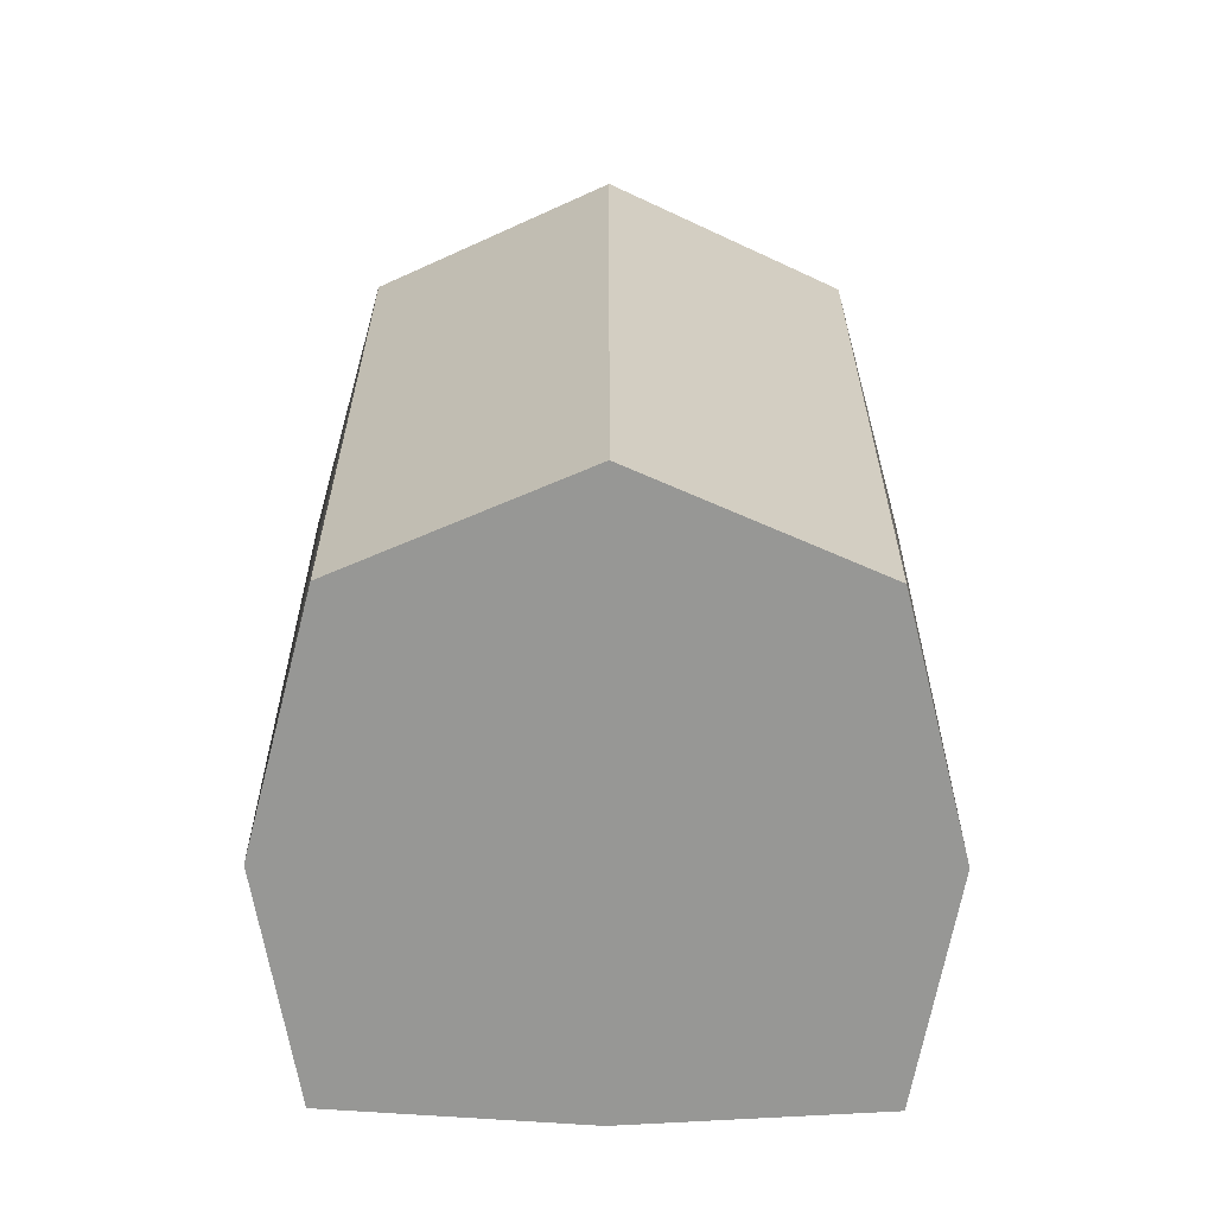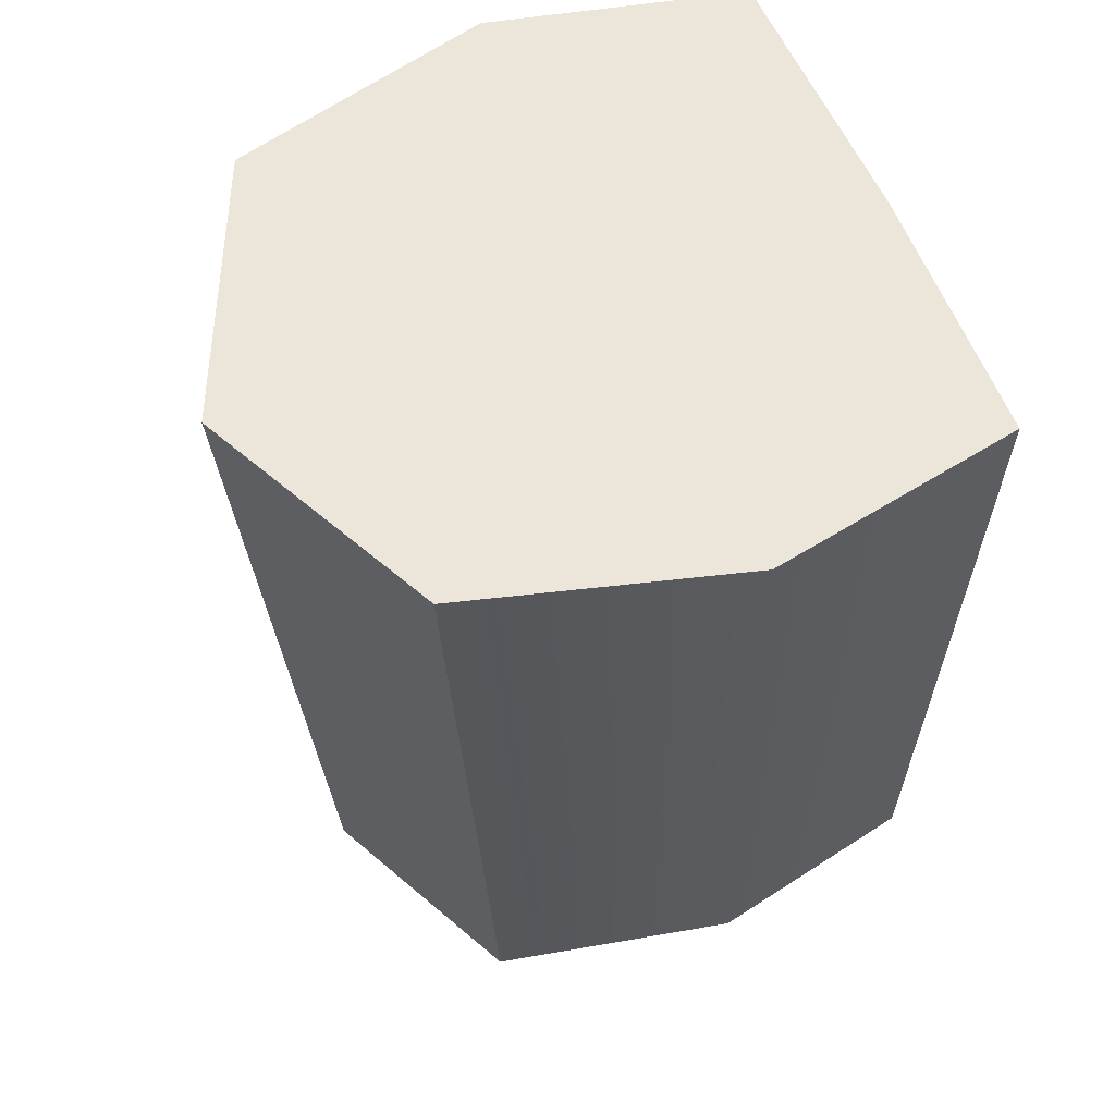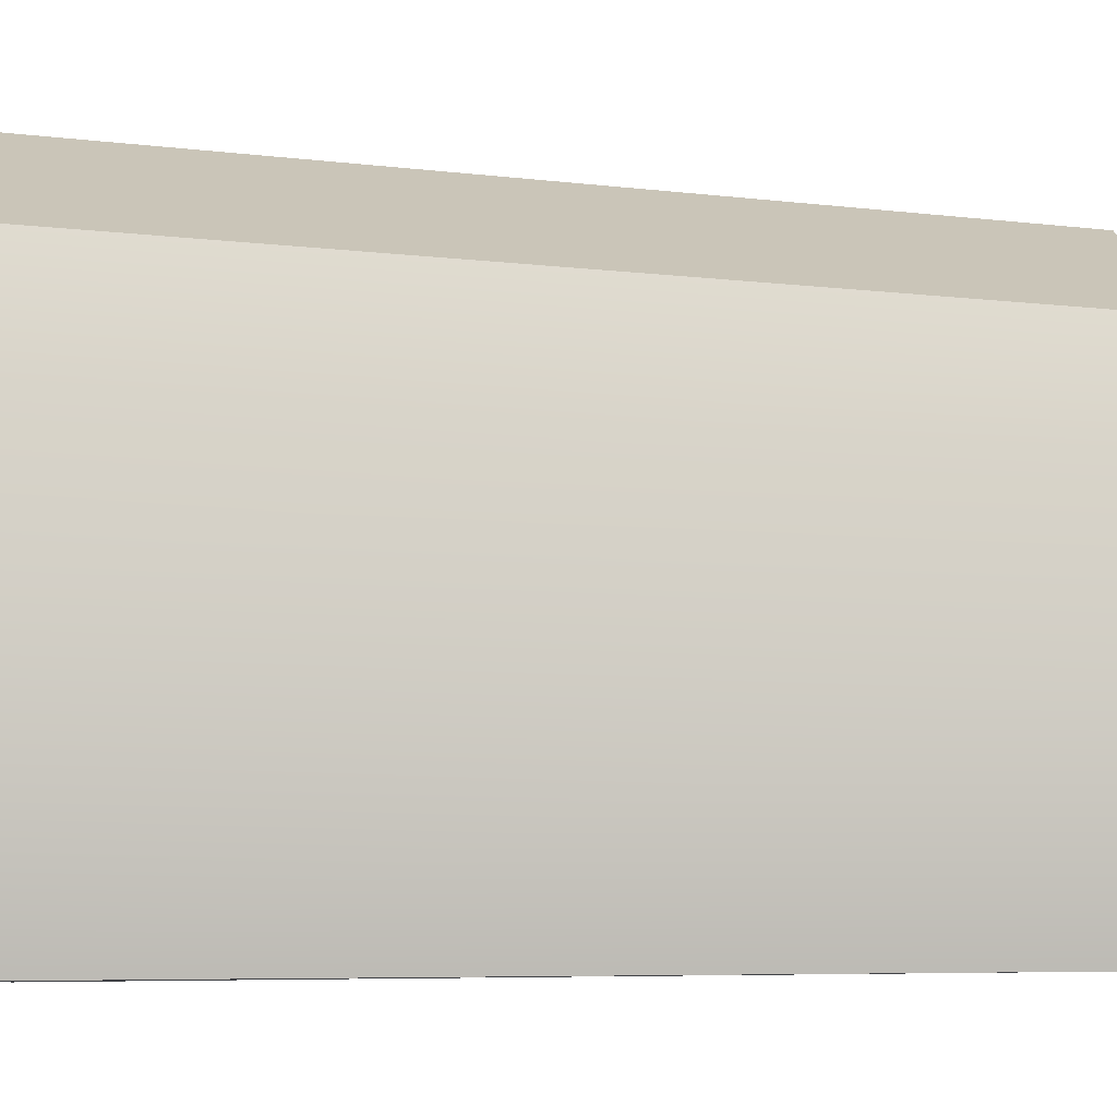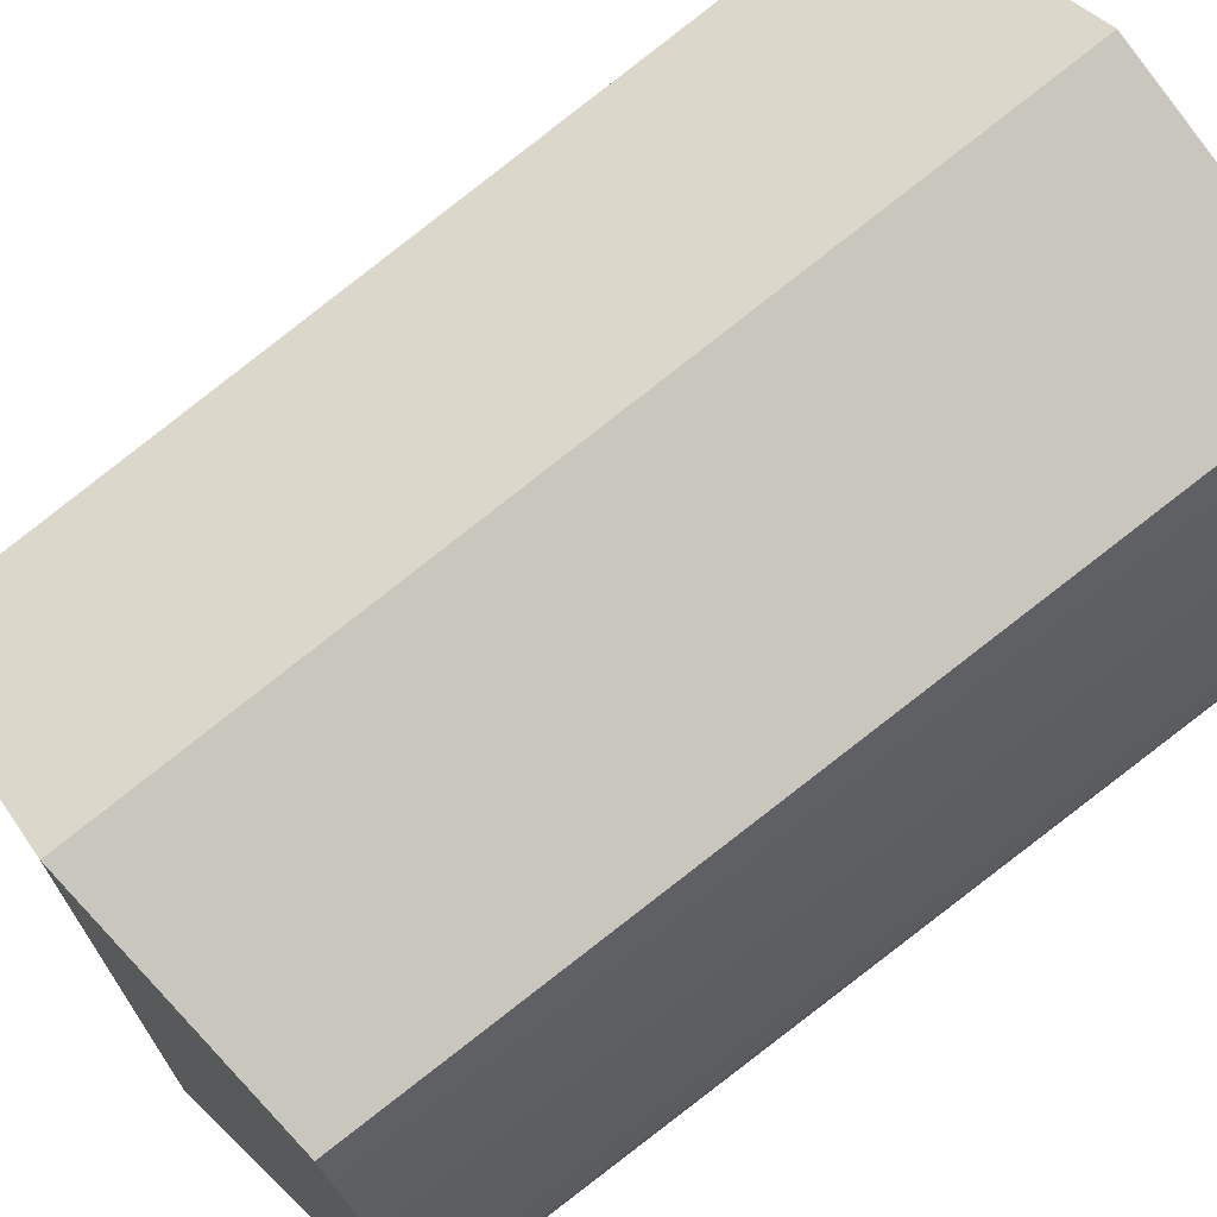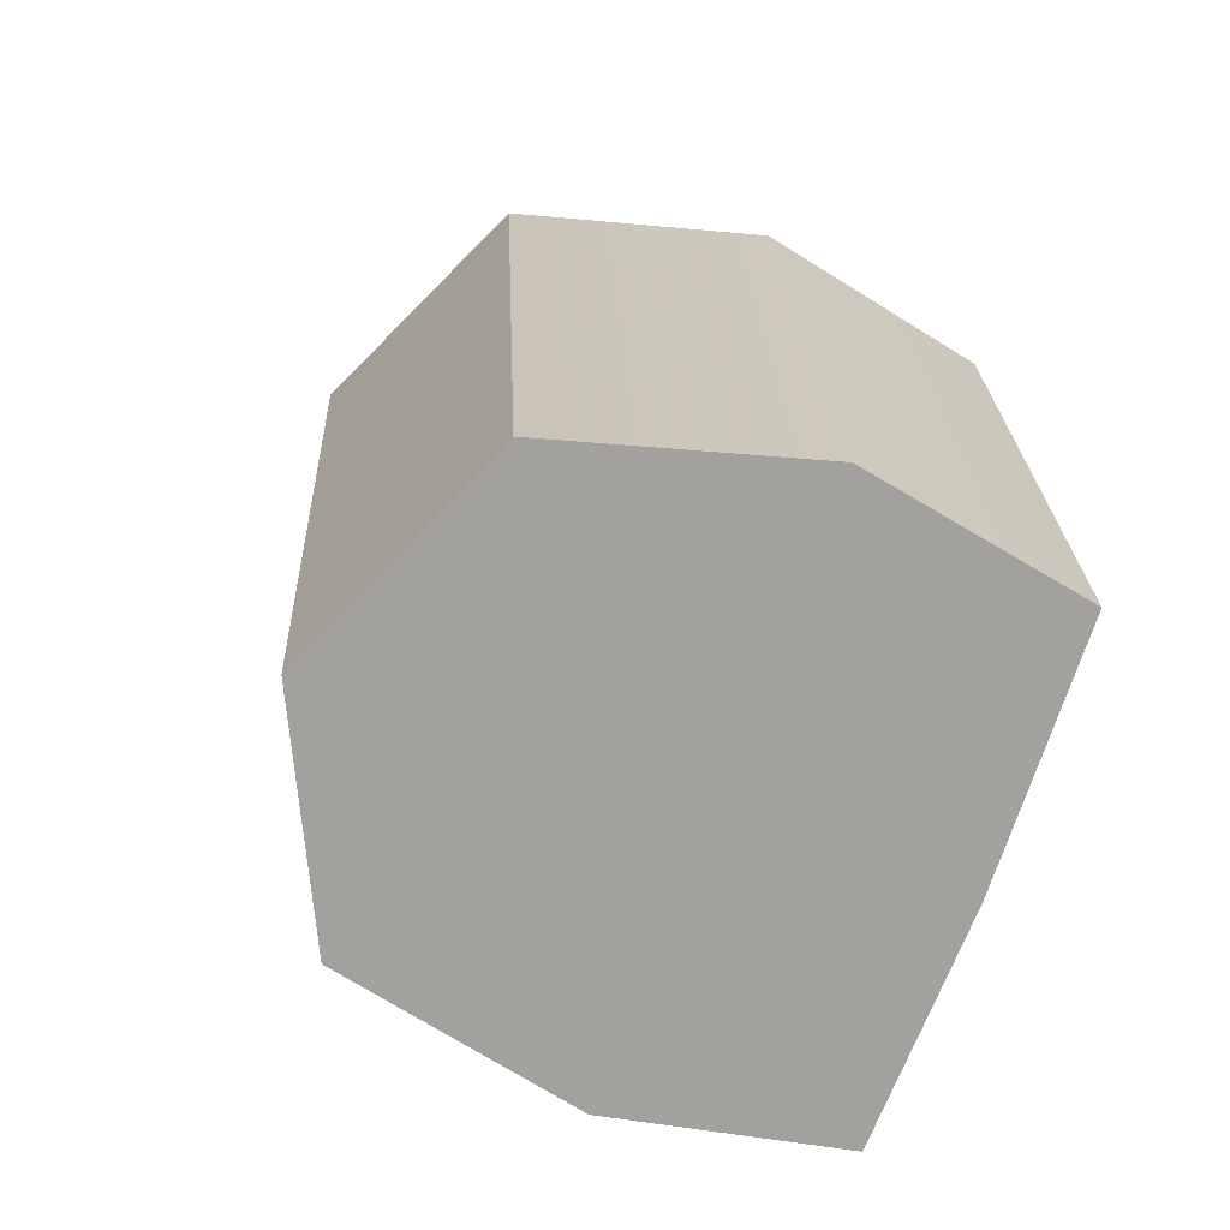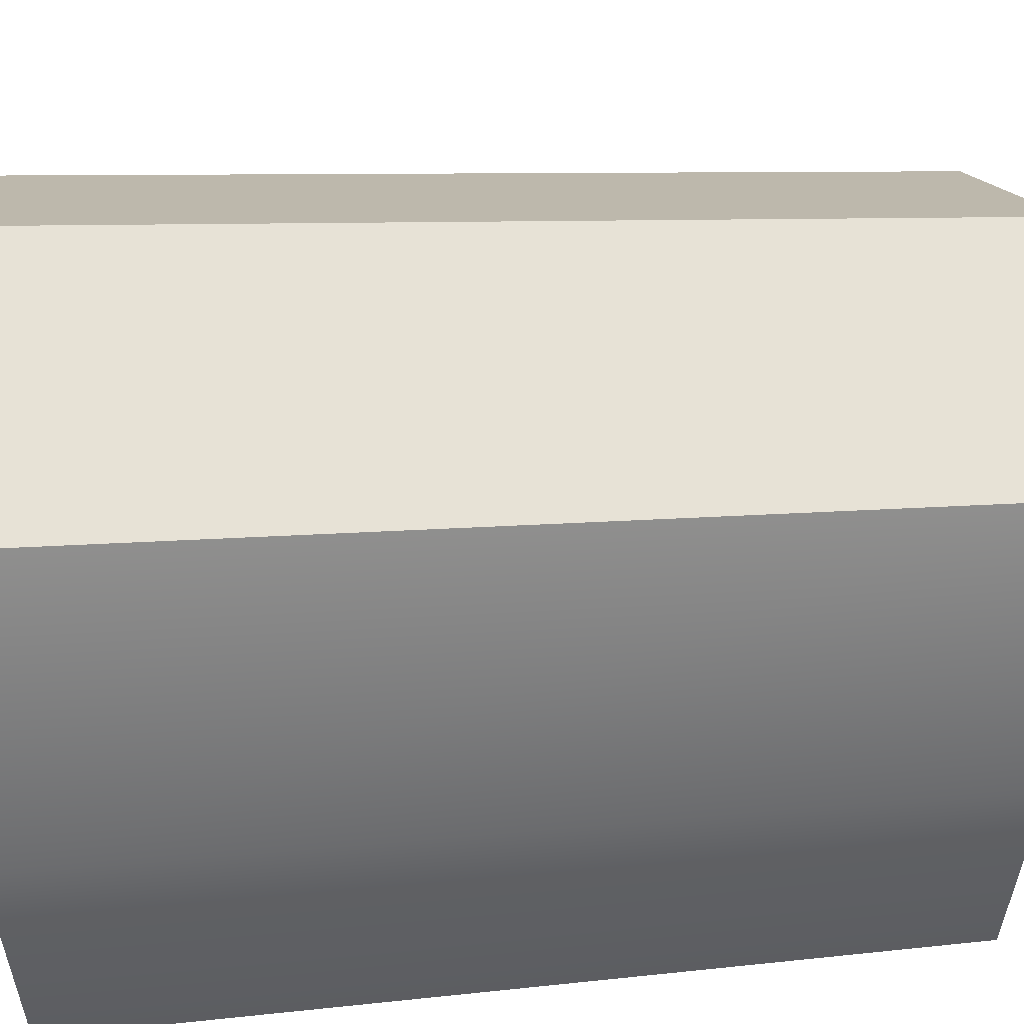
<metadata>
{"format":"obj","ext":"obj","renderer":"f3d","projection":"perspective","resolution":1024,"background":"white","views":[{"elev":-71.2,"azim":179.7,"up":"+Z"},{"elev":59.4,"azim":-112.6,"up":"+Z"},{"elev":-4.6,"azim":82.8,"up":"+Y"},{"elev":66.4,"azim":-129.4,"up":"+Y"},{"elev":-72.7,"azim":-110.1,"up":"+Z"},{"elev":40.0,"azim":83.8,"up":"+Y"}]}
</metadata>
<code>
g default
v -0.006326 3.85 -6.177
v 1.689 3.076 -5.988
v 2.162 1.232 -5.819
v 1.848 -0.4344 -5.768
v -0.006326 -0.4348 -5.968
v -1.702 3.076 -5.988
v -2.174 1.232 -5.819
v -1.86 -0.4344 -5.768
v -0.006326 4.264 0.3727
v 1.826 3.412 0.4781
v 2.363 1.448 0.4405
v 1.988 -0.4398 0.3523
v -0.006326 -0.5497 0.228
v -1.839 3.412 0.4781
v -2.376 1.448 0.4405
v -2 -0.4398 0.3523
g Tail2
f 10 2 9
f 9 2 1
f 10 11 2
f 2 11 3
f 11 12 3
f 3 12 4
f 12 13 4
f 4 13 5
f 1 6 9
f 9 6 14
f 14 6 15
f 15 6 7
f 15 7 16
f 16 7 8
f 16 8 13
f 13 8 5
f 4 5 3
f 8 7 5
f 5 7 3
f 3 7 2
f 2 7 1
f 1 7 6
f 16 13 15
f 12 11 13
f 13 11 15
f 15 11 14
f 14 11 9
f 10 9 11

</code>
